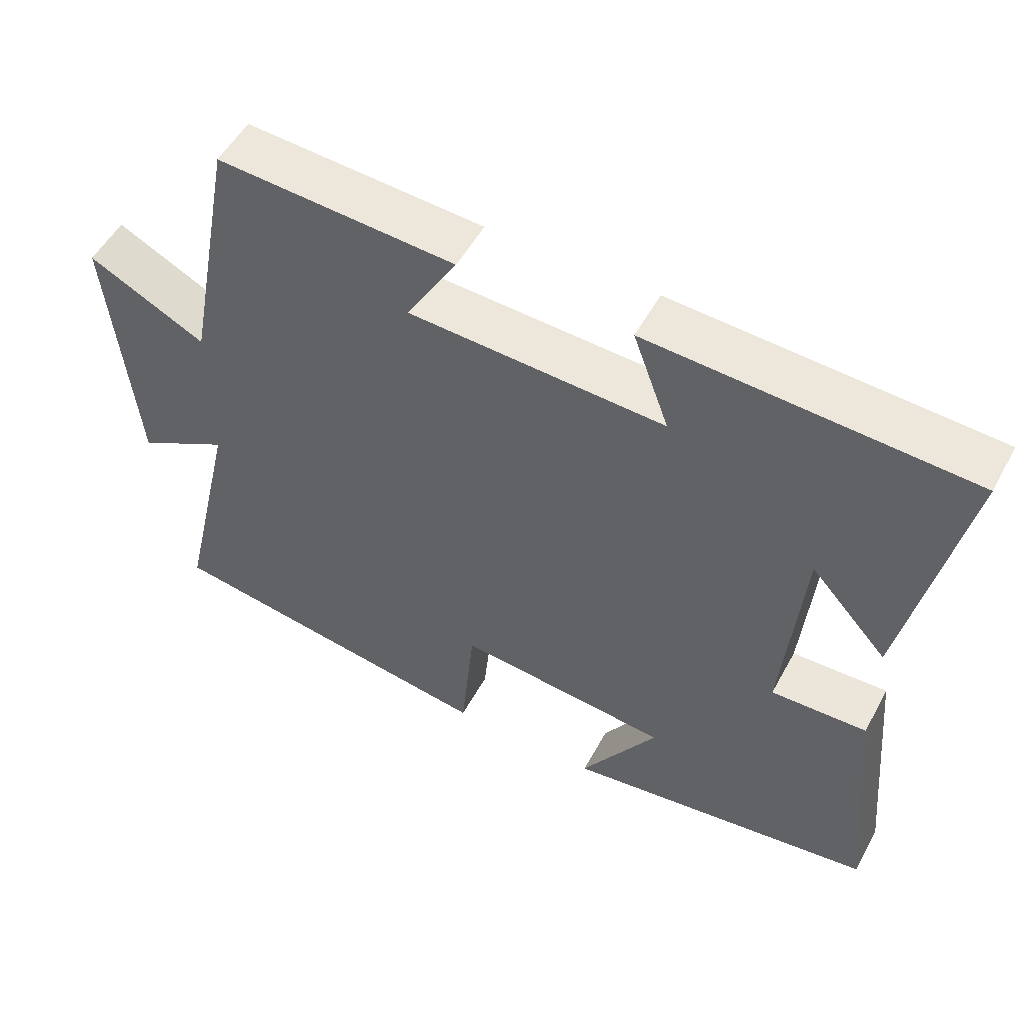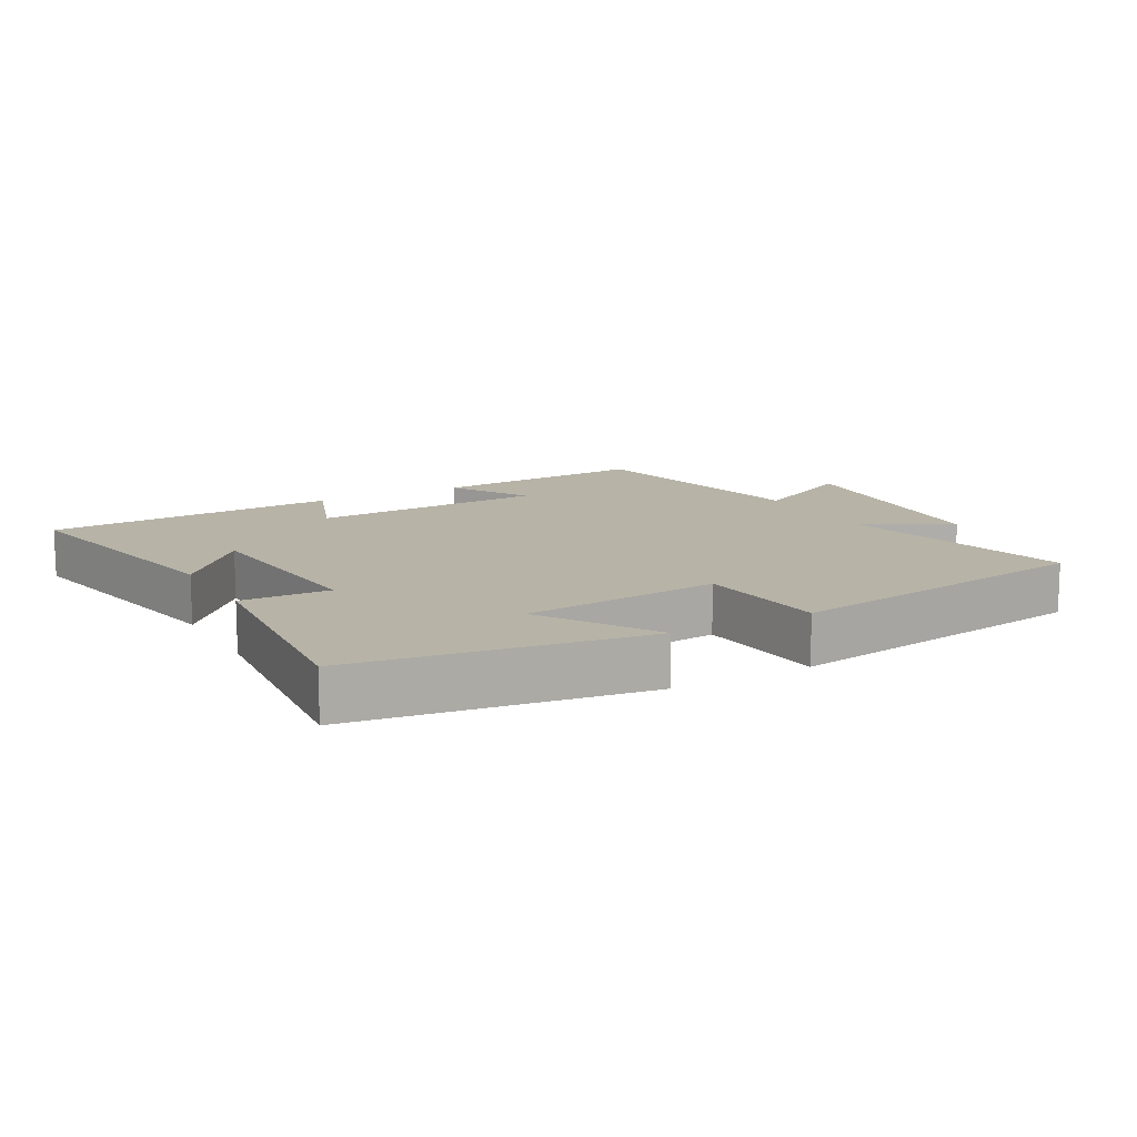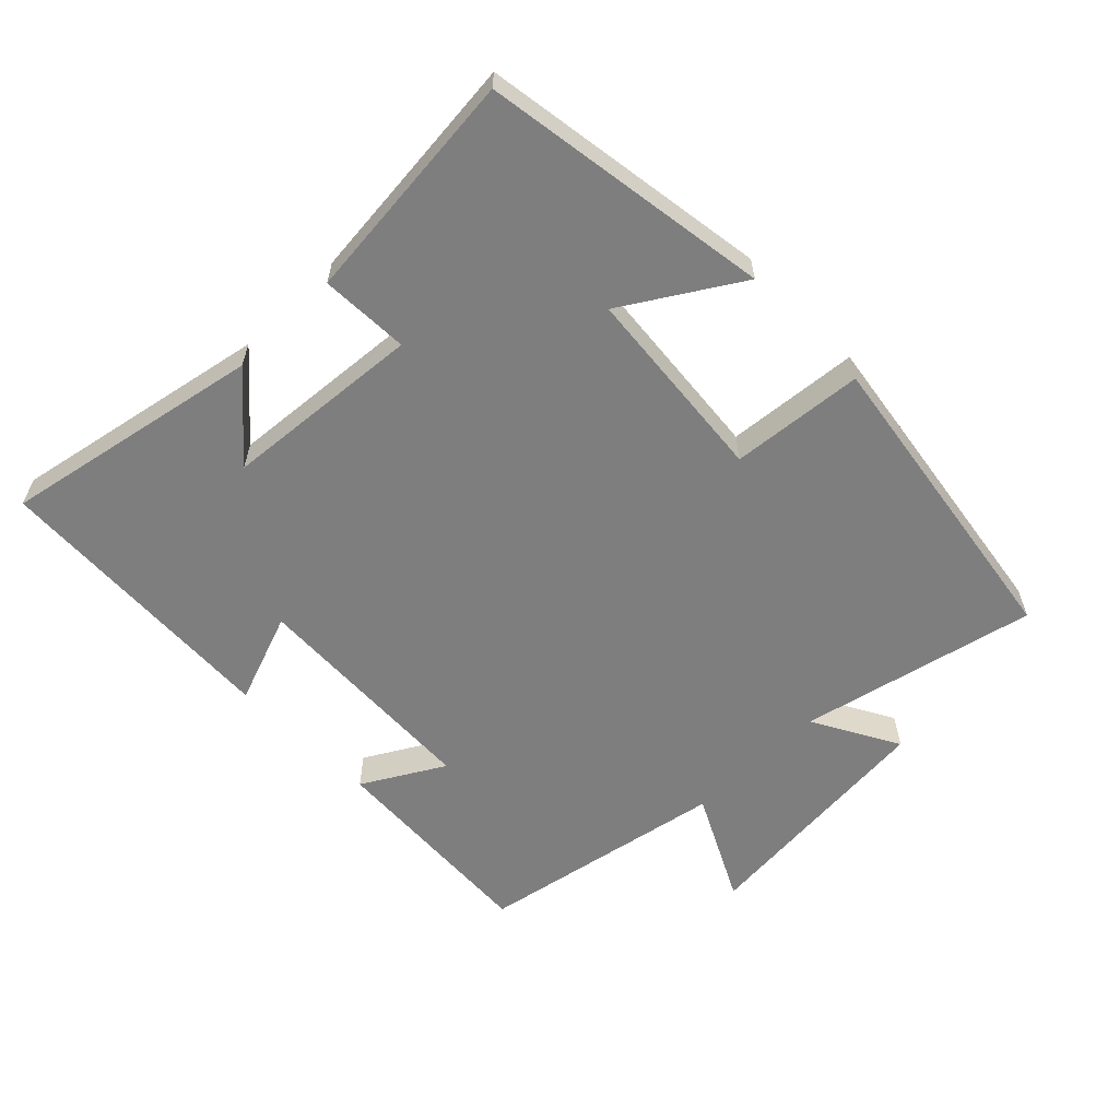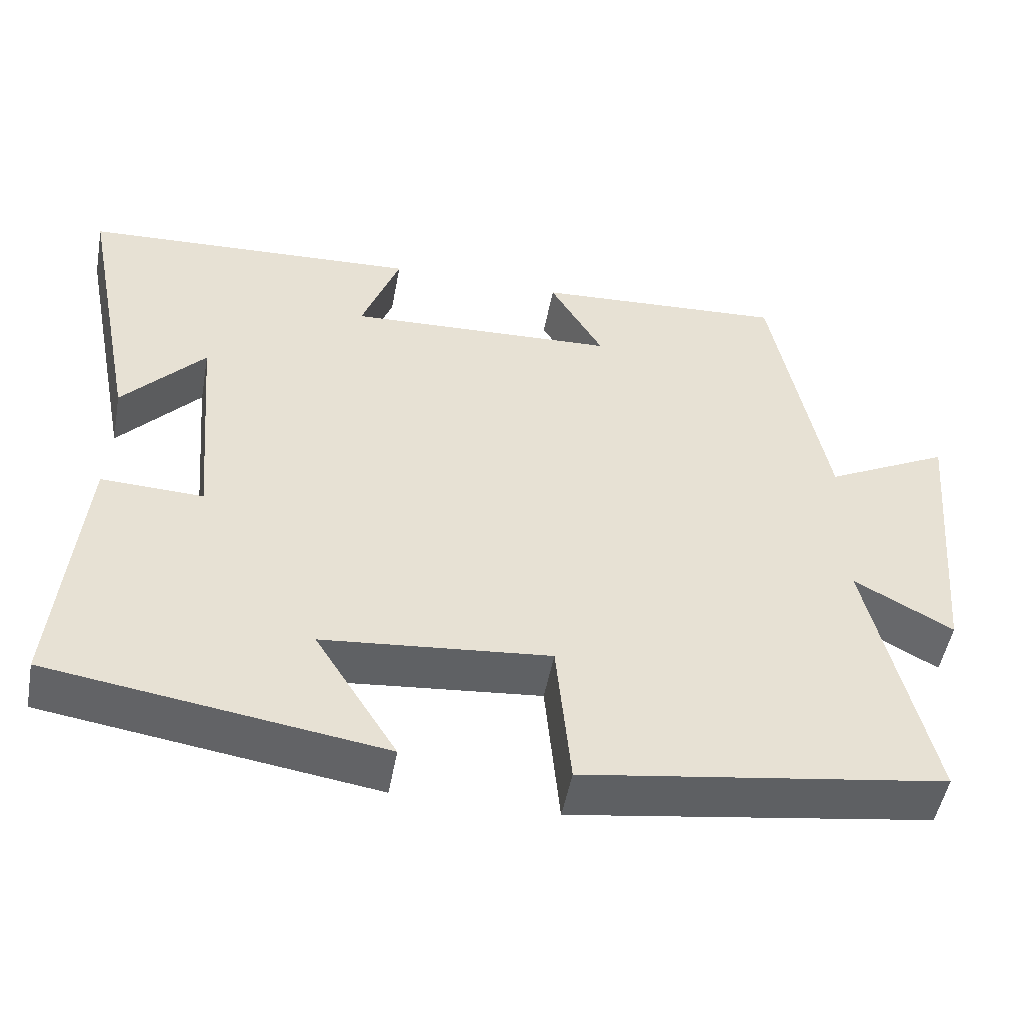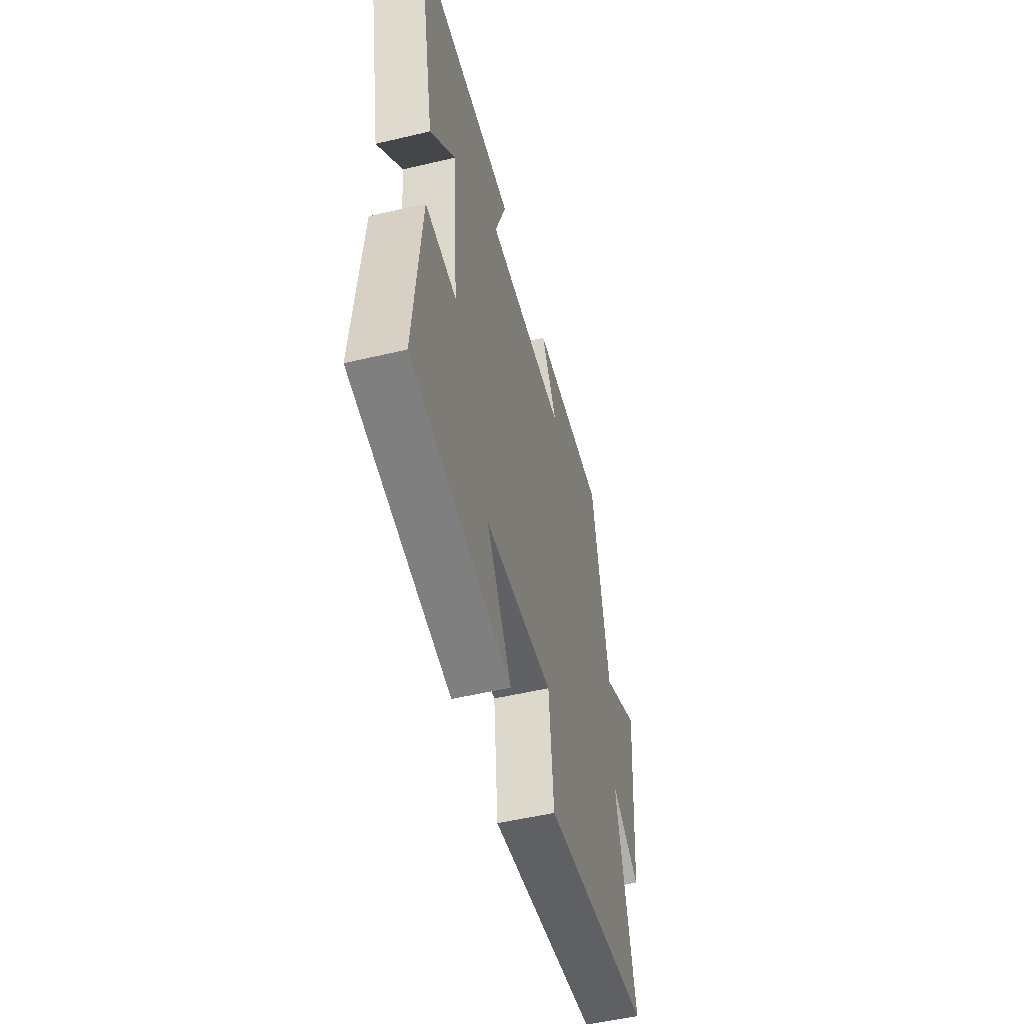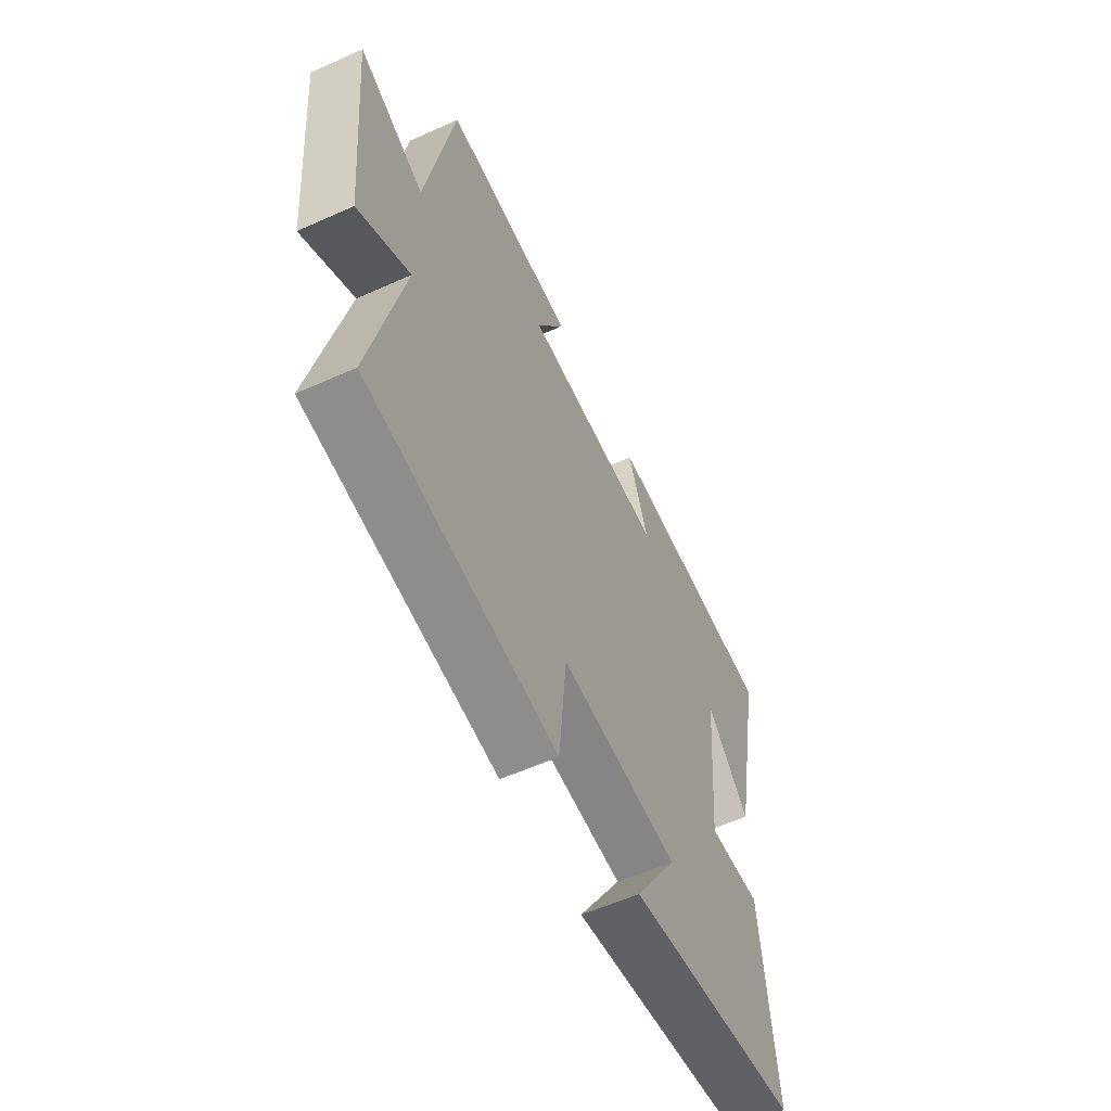
<metadata>
{"format":"obj","ext":"obj","renderer":"f3d","projection":"perspective","resolution":1024,"background":"white","views":[{"elev":53.0,"azim":28.1,"up":"+Z"},{"elev":12.6,"azim":150.9,"up":"+Y"},{"elev":-59.5,"azim":134.6,"up":"+Y"},{"elev":-50.4,"azim":169.5,"up":"+Z"},{"elev":-51.9,"azim":104.4,"up":"+Z"},{"elev":-57.3,"azim":-65.0,"up":"+Z"}]}
</metadata>
<code>
v 0.577 0.07 0.477
v 0.5 0.07 0.089
v 0.393 0.07 0.208
v 0.367 0.07 -0.09
v 0.5 0.07 -0.085
v 0.532 0.07 -0.436
v 0.099 0.07 -0.5
v 0.206 0.07 -0.329
v -0.09 0.07 -0.301
v -0.109 0.07 -0.5
v -0.581 0.07 -0.429
v -0.5 0.07 -0.075
v -0.629 0.07 -0.146
v -0.663 0.07 0.23
v -0.5 0.07 0.147
v -0.429 0.07 0.52
v -0.099 0.07 0.5
v -0.169 0.07 0.379
v 0.185 0.07 0.363
v 0.135 0.07 0.5
v 0.577 0 0.477
v 0.5 0 0.089
v 0.393 0 0.208
v 0.367 0 -0.09
v 0.5 0 -0.085
v 0.532 0 -0.436
v 0.099 0 -0.5
v 0.206 0 -0.329
v -0.09 0 -0.301
v -0.109 0 -0.5
v -0.581 0 -0.429
v -0.5 0 -0.075
v -0.629 0 -0.146
v -0.663 0 0.23
v -0.5 0 0.147
v -0.429 0 0.52
v -0.099 0 0.5
v -0.169 0 0.379
v 0.185 0 0.363
v 0.135 0 0.5
f 19 20 1
f 15 16 17 18
f 15 18 19
f 12 13 14 15
f 12 15 19 1
f 9 10 11 12
f 8 9 12
f 6 7 8
f 5 6 8
f 4 5 8
f 3 4 8 12
f 1 2 3
f 1 3 12
f 21 40 39
f 38 37 36 35
f 39 38 35
f 35 34 33 32
f 21 39 35 32
f 32 31 30 29
f 32 29 28
f 28 27 26
f 28 26 25
f 28 25 24
f 32 28 24 23
f 23 22 21
f 32 23 21
f 1 21 22 2
f 2 22 23 3
f 3 23 24 4
f 4 24 25 5
f 5 25 26 6
f 6 26 27 7
f 7 27 28 8
f 8 28 29 9
f 9 29 30 10
f 10 30 31 11
f 11 31 32 12
f 12 32 33 13
f 13 33 34 14
f 14 34 35 15
f 15 35 36 16
f 16 36 37 17
f 17 37 38 18
f 18 38 39 19
f 19 39 40 20
f 20 40 21 1

</code>
